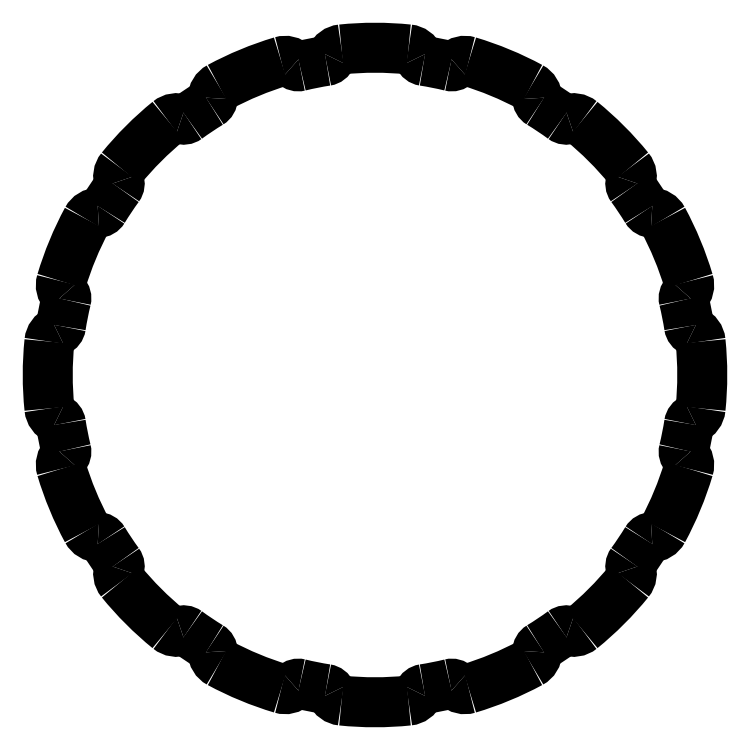
<metadata>
{"format":"dxf","ext":"dxf","renderer":"ezdxf+matplotlib","layout":"modelspace","background":"white","min_lineweight":24,"dpi":150}
</metadata>
<code>
0
SECTION
2
ENTITIES
0
ARC
8
0
10
0
20
0
30
0
40
0.6092
50
84.14
51
95.86
0
ARC
8
0
10
0.05975
20
0.5822
30
0
40
0.024
50
23.56
51
84.14
0
ARC
8
0
10
0.09275
20
0.5966
30
0
40
0.012
50
203.6
51
261.2
0
ARC
8
0
10
0
20
0
30
0
40
0.5917
50
76.34
51
81.16
0
ARC
8
0
10
0.1426
20
0.5867
30
0
40
0.012
50
256.3
51
313.9
0
ARC
8
0
10
0.1676
20
0.5607
30
0
40
0.024
50
73.36
51
133.9
0
ARC
8
0
10
0
20
0
30
0
40
0.6092
50
61.64
51
73.36
0
ARC
8
0
10
0.278
20
0.515
30
0
40
0.024
50
1.063
51
61.64
0
ARC
8
0
10
0.314
20
0.5157
30
0
40
0.012
50
181.1
51
238.7
0
ARC
8
0
10
0
20
0
30
0
40
0.5917
50
53.84
51
58.66
0
ARC
8
0
10
0.3563
20
0.4874
30
0
40
0.012
50
233.8
51
291.4
0
ARC
8
0
10
0.3694
20
0.4539
30
0
40
0.024
50
50.86
51
111.4
0
ARC
8
0
10
0
20
0
30
0
40
0.6092
50
39.14
51
50.86
0
ARC
8
0
10
0.4539
20
0.3694
30
0
40
0.024
50
338.6
51
39.14
0
ARC
8
0
10
0.4874
20
0.3563
30
0
40
0.012
50
158.6
51
216.2
0
ARC
8
0
10
0
20
0
30
0
40
0.5917
50
31.34
51
36.16
0
ARC
8
0
10
0.5157
20
0.314
30
0
40
0.012
50
211.3
51
268.9
0
ARC
8
0
10
0.515
20
0.278
30
0
40
0.024
50
28.36
51
88.94
0
ARC
8
0
10
0
20
0
30
0
40
0.6092
50
16.64
51
28.36
0
ARC
8
0
10
0.5607
20
0.1676
30
0
40
0.024
50
316.1
51
16.64
0
ARC
8
0
10
0.5867
20
0.1426
30
0
40
0.012
50
136.1
51
193.7
0
ARC
8
0
10
0
20
0
30
0
40
0.5917
50
8.837
51
13.66
0
ARC
8
0
10
0.5966
20
0.09275
30
0
40
0.012
50
188.8
51
246.4
0
ARC
8
0
10
0.5822
20
0.05975
30
0
40
0.024
50
5.86
51
66.44
0
ARC
8
0
10
0
20
0
30
0
40
0.6092
50
354.1
51
5.86
0
ARC
8
0
10
0.5822
20
-0.05975
30
0
40
0.024
50
293.6
51
354.1
0
ARC
8
0
10
0.5966
20
-0.09275
30
0
40
0.012
50
113.6
51
171.2
0
ARC
8
0
10
0
20
0
30
0
40
0.5917
50
346.3
51
351.2
0
ARC
8
0
10
0.5867
20
-0.1426
30
0
40
0.012
50
166.3
51
223.9
0
ARC
8
0
10
0.5607
20
-0.1676
30
0
40
0.024
50
343.4
51
43.94
0
ARC
8
0
10
0
20
0
30
0
40
0.6092
50
331.6
51
343.4
0
ARC
8
0
10
0.515
20
-0.278
30
0
40
0.024
50
271.1
51
331.6
0
ARC
8
0
10
0.5157
20
-0.314
30
0
40
0.012
50
91.06
51
148.7
0
ARC
8
0
10
0
20
0
30
0
40
0.5918
50
323.8
51
328.7
0
ARC
8
0
10
0.4874
20
-0.3563
30
0
40
0.012
50
143.8
51
201.4
0
ARC
8
0
10
0.4539
20
-0.3694
30
0
40
0.024
50
320.9
51
21.44
0
ARC
8
0
10
0
20
0
30
0
40
0.6092
50
309.1
51
320.9
0
ARC
8
0
10
0.3694
20
-0.4539
30
0
40
0.024
50
248.6
51
309.1
0
ARC
8
0
10
0.3563
20
-0.4874
30
0
40
0.012
50
68.56
51
126.2
0
ARC
8
0
10
0
20
0
30
0
40
0.5918
50
301.3
51
306.2
0
ARC
8
0
10
0.314
20
-0.5157
30
0
40
0.012
50
121.3
51
178.9
0
ARC
8
0
10
0.278
20
-0.515
30
0
40
0.024
50
298.4
51
358.9
0
ARC
8
0
10
0
20
0
30
0
40
0.6092
50
286.6
51
298.4
0
ARC
8
0
10
0.1676
20
-0.5607
30
0
40
0.024
50
226.1
51
286.6
0
ARC
8
0
10
0.1426
20
-0.5867
30
0
40
0.012
50
46.06
51
103.7
0
ARC
8
0
10
0
20
0
30
0
40
0.5918
50
278.8
51
283.7
0
ARC
8
0
10
0.09275
20
-0.5966
30
0
40
0.012
50
98.84
51
156.4
0
ARC
8
0
10
0.05975
20
-0.5822
30
0
40
0.024
50
275.9
51
336.4
0
ARC
8
0
10
0
20
0
30
0
40
0.6092
50
264.1
51
275.9
0
ARC
8
0
10
-0.05975
20
-0.5822
30
0
40
0.024
50
203.6
51
264.1
0
ARC
8
0
10
-0.09275
20
-0.5966
30
0
40
0.012
50
23.56
51
81.16
0
ARC
8
0
10
0
20
0
30
0
40
0.5917
50
256.3
51
261.2
0
ARC
8
0
10
-0.1426
20
-0.5867
30
0
40
0.012
50
76.34
51
133.9
0
ARC
8
0
10
-0.1676
20
-0.5607
30
0
40
0.024
50
253.4
51
313.9
0
ARC
8
0
10
0
20
0
30
0
40
0.6092
50
241.6
51
253.4
0
ARC
8
0
10
-0.278
20
-0.515
30
0
40
0.024
50
181.1
51
241.6
0
ARC
8
0
10
-0.314
20
-0.5157
30
0
40
0.012
50
1.063
51
58.66
0
ARC
8
0
10
0
20
0
30
0
40
0.5917
50
233.8
51
238.7
0
ARC
8
0
10
-0.3563
20
-0.4874
30
0
40
0.012
50
53.84
51
111.4
0
ARC
8
0
10
-0.3694
20
-0.4539
30
0
40
0.024
50
230.9
51
291.4
0
ARC
8
0
10
0
20
0
30
0
40
0.6092
50
219.1
51
230.9
0
ARC
8
0
10
-0.4539
20
-0.3694
30
0
40
0.024
50
158.6
51
219.1
0
ARC
8
0
10
-0.4874
20
-0.3563
30
0
40
0.012
50
338.6
51
36.16
0
ARC
8
0
10
0
20
0
30
0
40
0.5917
50
211.3
51
216.2
0
ARC
8
0
10
-0.5157
20
-0.314
30
0
40
0.012
50
31.34
51
88.94
0
ARC
8
0
10
-0.515
20
-0.278
30
0
40
0.024
50
208.4
51
268.9
0
ARC
8
0
10
0
20
0
30
0
40
0.6092
50
196.6
51
208.4
0
ARC
8
0
10
-0.5607
20
-0.1676
30
0
40
0.024
50
136.1
51
196.6
0
ARC
8
0
10
-0.5867
20
-0.1426
30
0
40
0.012
50
316.1
51
13.66
0
ARC
8
0
10
0
20
0
30
0
40
0.5918
50
188.8
51
193.7
0
ARC
8
0
10
-0.5966
20
-0.09275
30
0
40
0.012
50
8.837
51
66.44
0
ARC
8
0
10
-0.5822
20
-0.05975
30
0
40
0.024
50
185.9
51
246.4
0
ARC
8
0
10
0
20
0
30
0
40
0.6092
50
174.1
51
185.9
0
ARC
8
0
10
-0.5822
20
0.05975
30
0
40
0.024
50
113.6
51
174.1
0
ARC
8
0
10
-0.5966
20
0.09275
30
0
40
0.012
50
293.6
51
351.2
0
ARC
8
0
10
0
20
0
30
0
40
0.5917
50
166.3
51
171.2
0
ARC
8
0
10
-0.5867
20
0.1426
30
0
40
0.012
50
346.3
51
43.94
0
ARC
8
0
10
-0.5607
20
0.1676
30
0
40
0.024
50
163.4
51
223.9
0
ARC
8
0
10
0
20
0
30
0
40
0.6092
50
151.6
51
163.4
0
ARC
8
0
10
-0.515
20
0.278
30
0
40
0.024
50
91.06
51
151.6
0
ARC
8
0
10
-0.5157
20
0.314
30
0
40
0.012
50
271.1
51
328.7
0
ARC
8
0
10
0
20
0
30
0
40
0.5917
50
143.8
51
148.7
0
ARC
8
0
10
-0.4874
20
0.3563
30
0
40
0.012
50
323.8
51
21.44
0
ARC
8
0
10
-0.4539
20
0.3694
30
0
40
0.024
50
140.9
51
201.4
0
ARC
8
0
10
0
20
0
30
0
40
0.6092
50
129.1
51
140.9
0
ARC
8
0
10
-0.3694
20
0.4539
30
0
40
0.024
50
68.56
51
129.1
0
ARC
8
0
10
-0.3563
20
0.4874
30
0
40
0.012
50
248.6
51
306.2
0
ARC
8
0
10
0
20
0
30
0
40
0.5917
50
121.3
51
126.2
0
ARC
8
0
10
-0.314
20
0.5157
30
0
40
0.012
50
301.3
51
358.9
0
ARC
8
0
10
-0.278
20
0.515
30
0
40
0.024
50
118.4
51
178.9
0
ARC
8
0
10
0
20
0
30
0
40
0.6092
50
106.6
51
118.4
0
ARC
8
0
10
-0.1676
20
0.5607
30
0
40
0.024
50
46.06
51
106.6
0
ARC
8
0
10
-0.1426
20
0.5867
30
0
40
0.012
50
226.1
51
283.7
0
ARC
8
0
10
0
20
0
30
0
40
0.5918
50
98.84
51
103.7
0
ARC
8
0
10
-0.09275
20
0.5966
30
0
40
0.012
50
278.8
51
336.4
0
ARC
8
0
10
-0.05975
20
0.5822
30
0
40
0.024
50
95.86
51
156.4
0
ENDSEC
0
EOF

</code>
